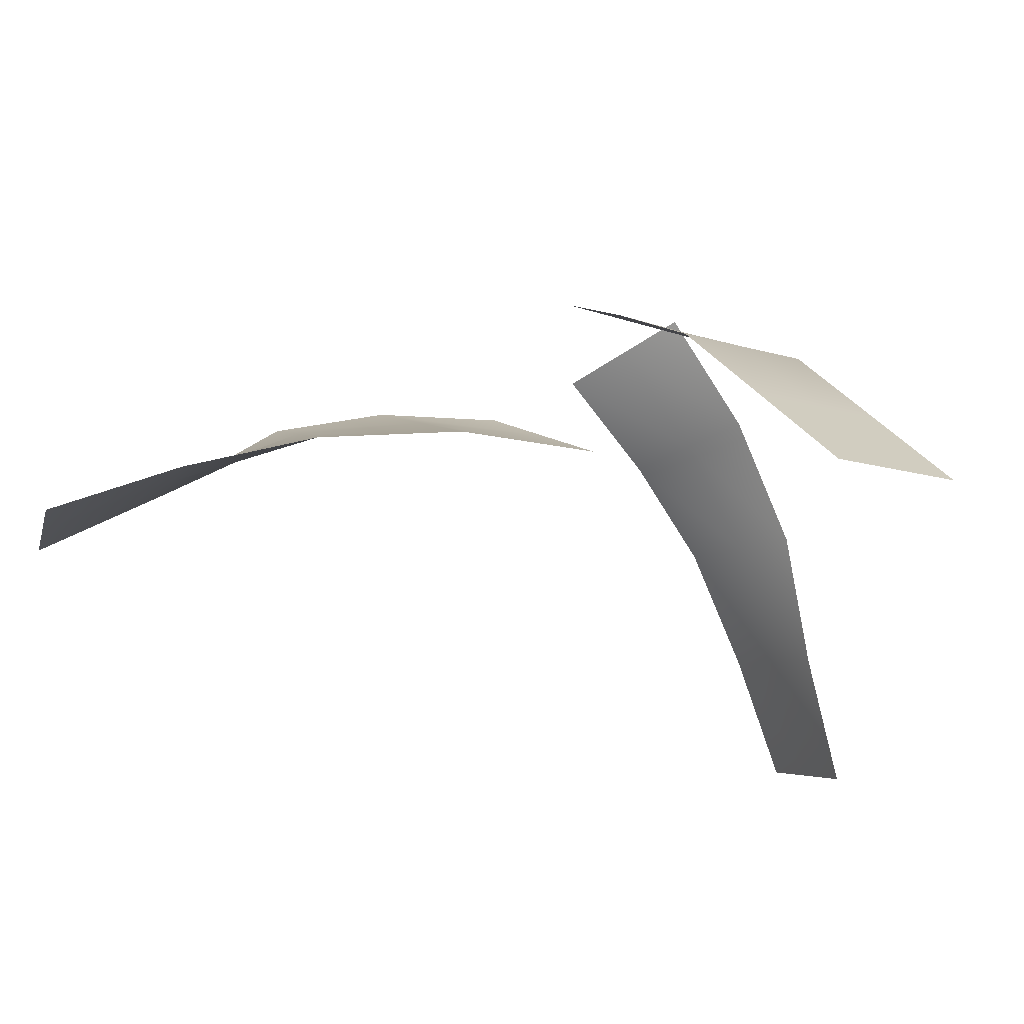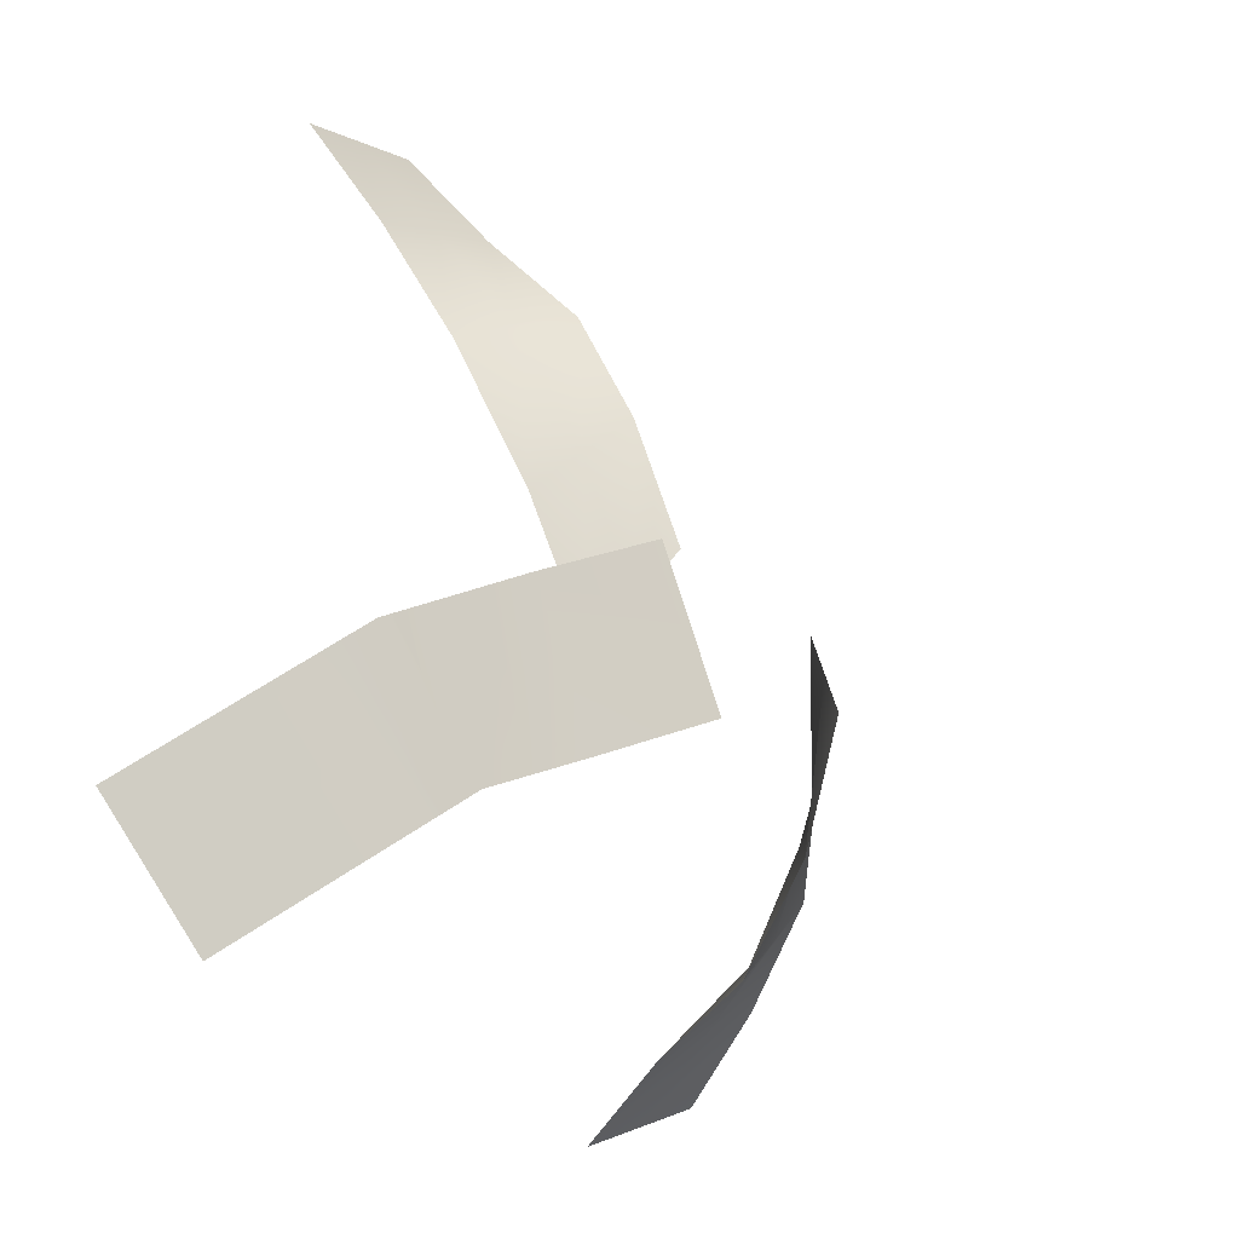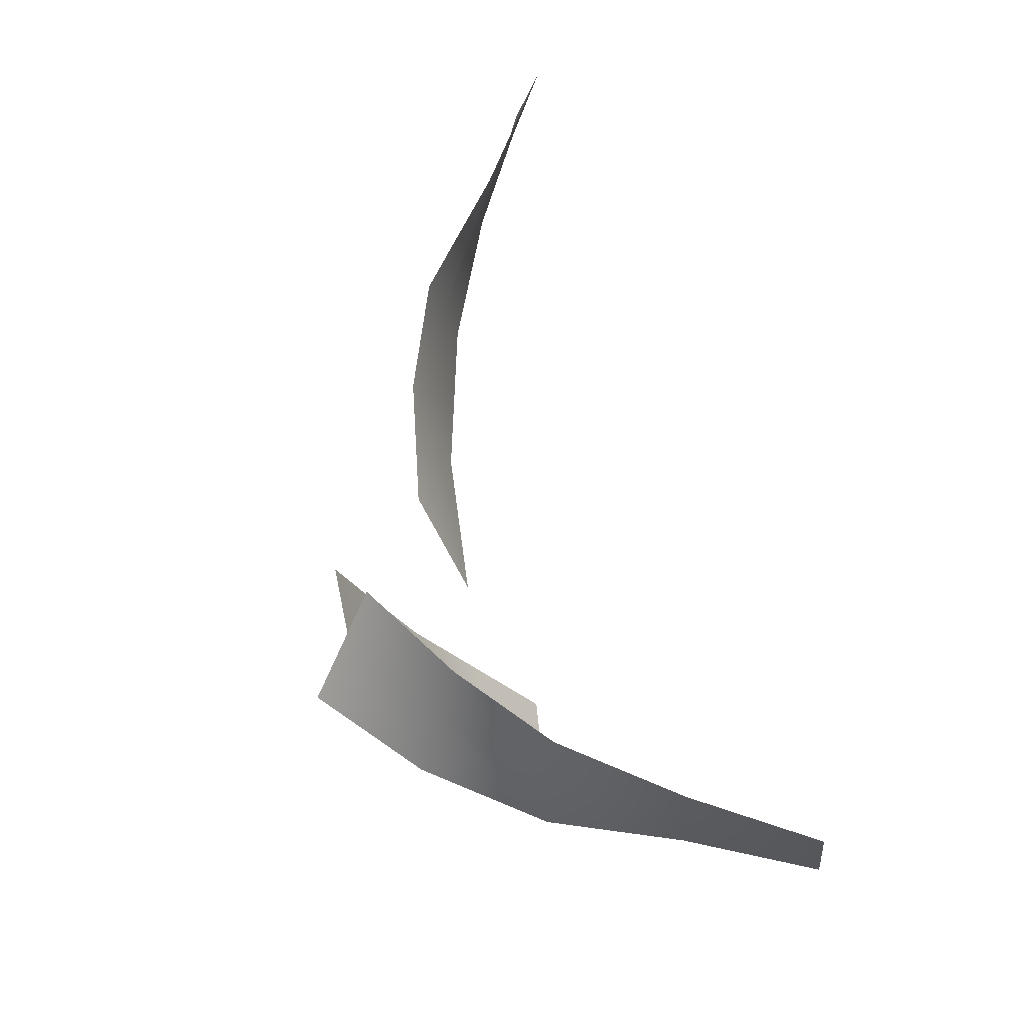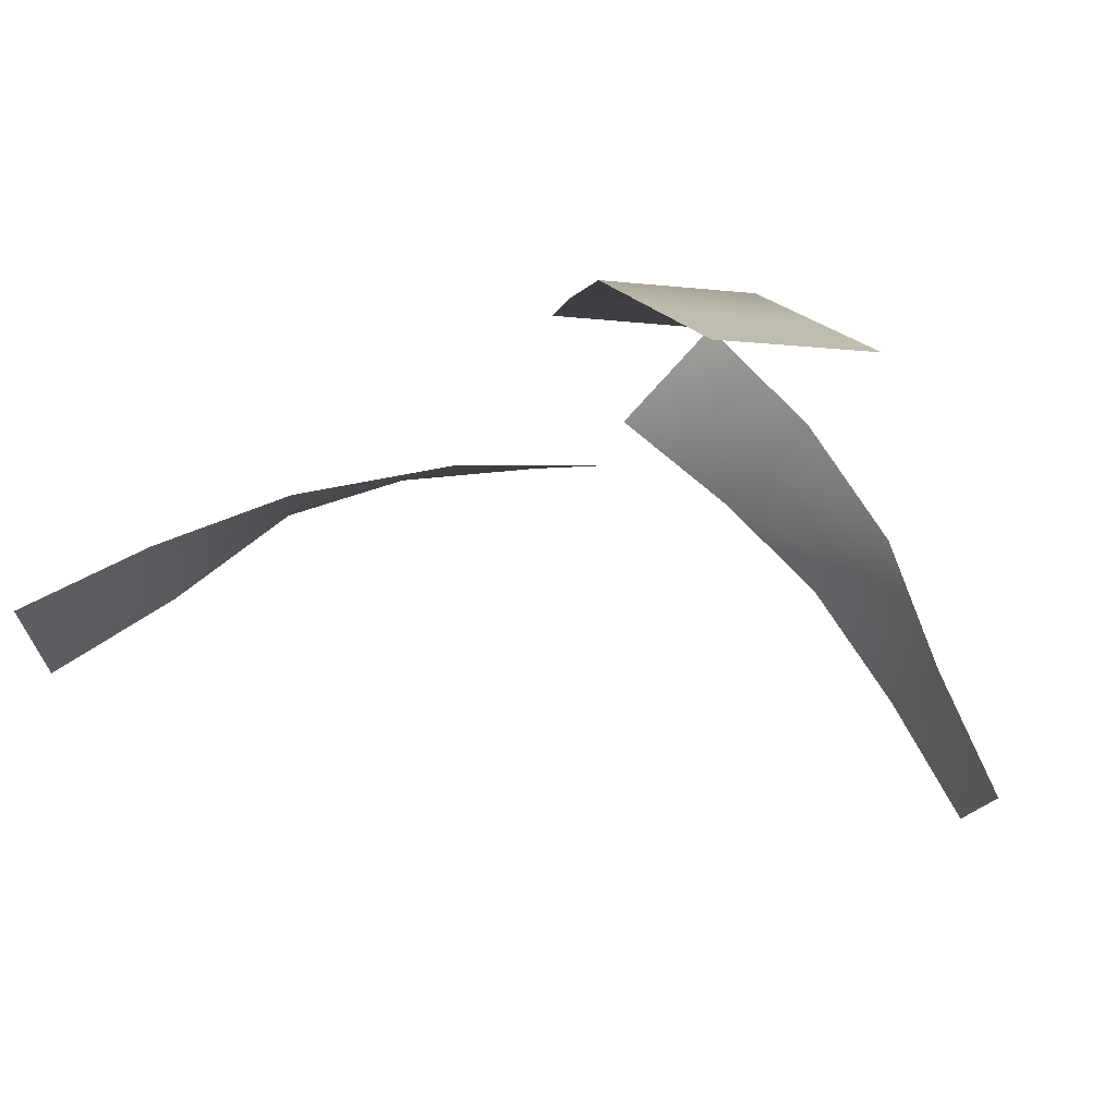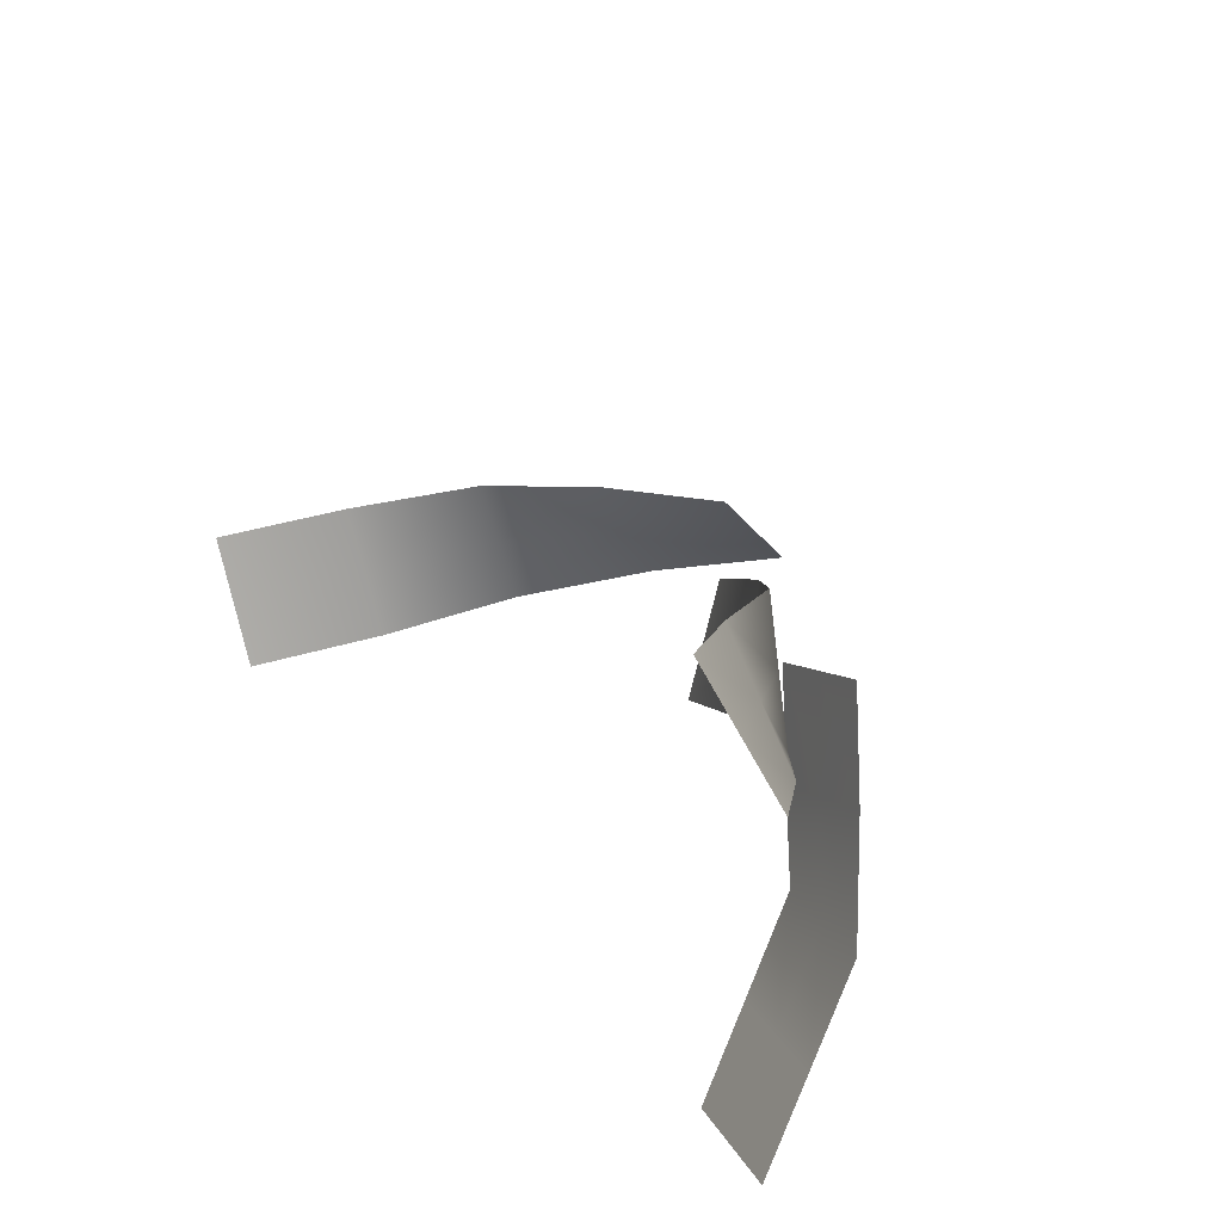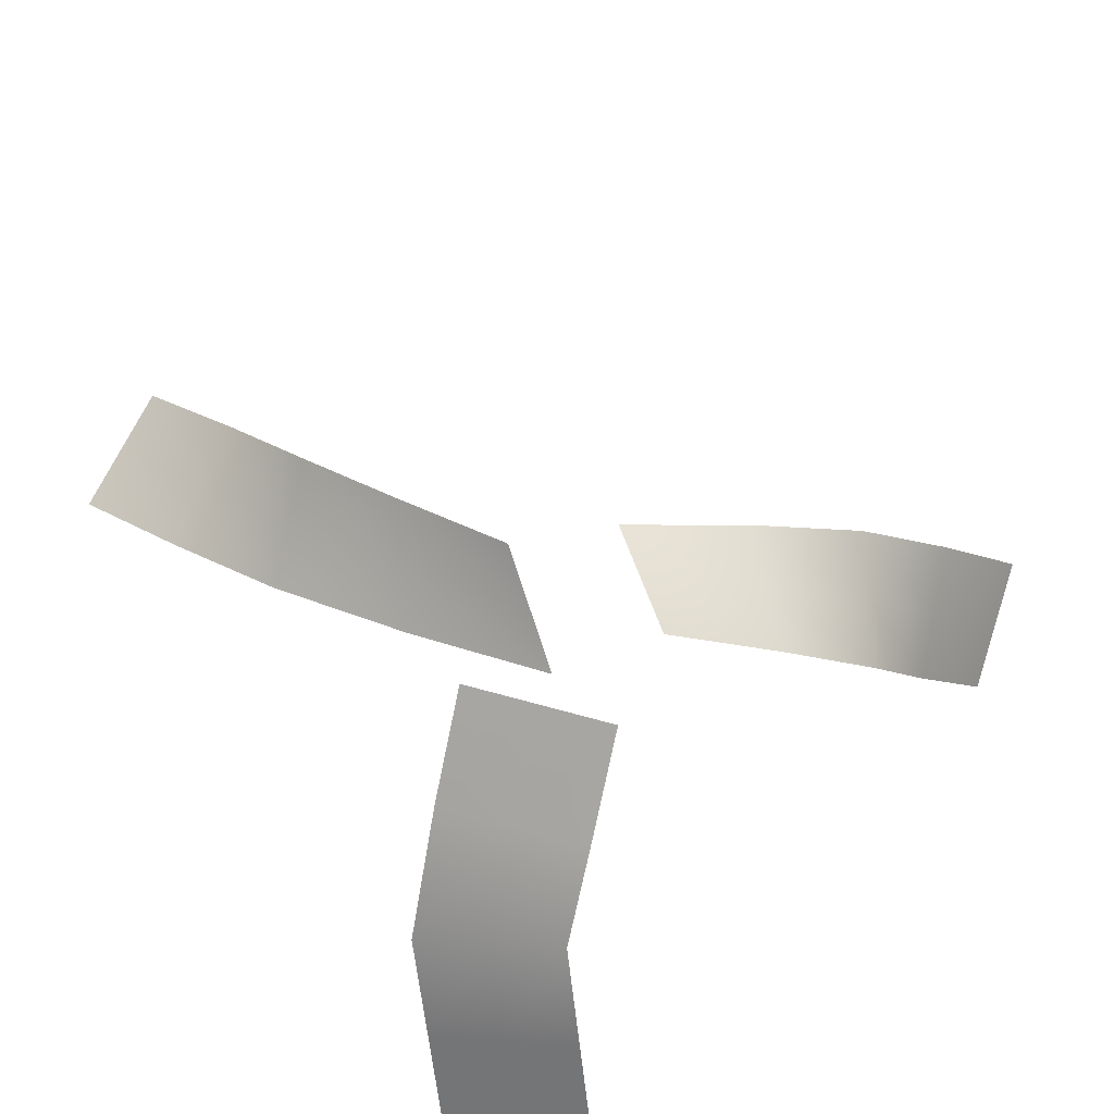
<metadata>
{"format":"obj","ext":"obj","renderer":"f3d","projection":"perspective","resolution":1024,"background":"white","views":[{"elev":-30.0,"azim":-81.1,"up":"+Z"},{"elev":-37.1,"azim":-61.7,"up":"+Y"},{"elev":11.9,"azim":66.5,"up":"+Y"},{"elev":-39.4,"azim":-62.4,"up":"+Z"},{"elev":67.1,"azim":-135.3,"up":"+Y"},{"elev":67.7,"azim":-37.7,"up":"+Z"}]}
</metadata>
<code>
g Plane005_1
v -1.982 3.372 -0.9412
v -1.542 3.559 -0.8441
v -1.708 2.511 -0.51
v -1.29 2.717 -0.367
v -1.102 3.745 -0.7471
v -1.373 1.63 -0.1463
v -0.8722 2.923 -0.2241
v -1.039 1.875 0.11
v -0.863 0.6649 0.1248
v -0.7041 2.121 0.3663
v -0.6423 1.023 0.3714
v -0.2626 -0.2368 0.2284
v -0.4215 1.381 0.6181
v -0.1441 0.1631 0.481
v -0.02564 0.563 0.7335
v -1.868 -2.783 -1.204
v -2.252 -2.414 -1.318
v -1.617 -2.308 -0.5138
v -2.001 -1.939 -0.6276
v -2.637 -2.046 -1.432
v -1.366 -1.833 0.1767
v -2.386 -1.571 -0.7415
v -1.75 -1.464 0.06284
v -0.8877 -1.471 0.6111
v -2.135 -1.096 -0.051
v -1.209 -1.032 0.5916
v -0.3314 -1.04 1.131
v -1.531 -0.5926 0.5721
v -0.653 -0.6013 1.112
v -0.9745 -0.1621 1.092
v 3.313 -1.35 -0.9404
v 2.951 -1.606 -1.143
v 2.71 -1.109 -0.1778
v 2.369 -1.408 -0.355
v 2.589 -1.862 -1.346
v 2.053 -0.8136 0.5308
v 2.027 -1.707 -0.5321
v 1.786 -1.21 0.4334
v 1.319 -0.4377 0.9908
v 1.52 -1.606 0.336
v 1.097 -0.8693 1.033
v 0.4932 0.008143 1.355
v 0.8737 -1.301 1.076
v 0.3308 -0.4279 1.501
v 0.1684 -0.8639 1.646
g Plane005_1_0
f 3 2 1
f 2 3 4
f 4 5 2
f 6 4 3
f 5 4 7
f 4 6 8
f 8 7 4
f 9 8 6
f 7 8 10
f 8 9 11
f 11 10 8
f 12 11 9
f 10 11 13
f 11 12 14
f 14 13 11
f 13 14 15
f 18 17 16
f 17 18 19
f 19 20 17
f 21 19 18
f 20 19 22
f 19 21 23
f 23 22 19
f 24 23 21
f 22 23 25
f 23 24 26
f 26 25 23
f 27 26 24
f 25 26 28
f 26 27 29
f 29 28 26
f 28 29 30
f 33 32 31
f 32 33 34
f 34 35 32
f 36 34 33
f 35 34 37
f 34 36 38
f 38 37 34
f 39 38 36
f 37 38 40
f 38 39 41
f 41 40 38
f 42 41 39
f 40 41 43
f 41 42 44
f 44 43 41
f 43 44 45

</code>
